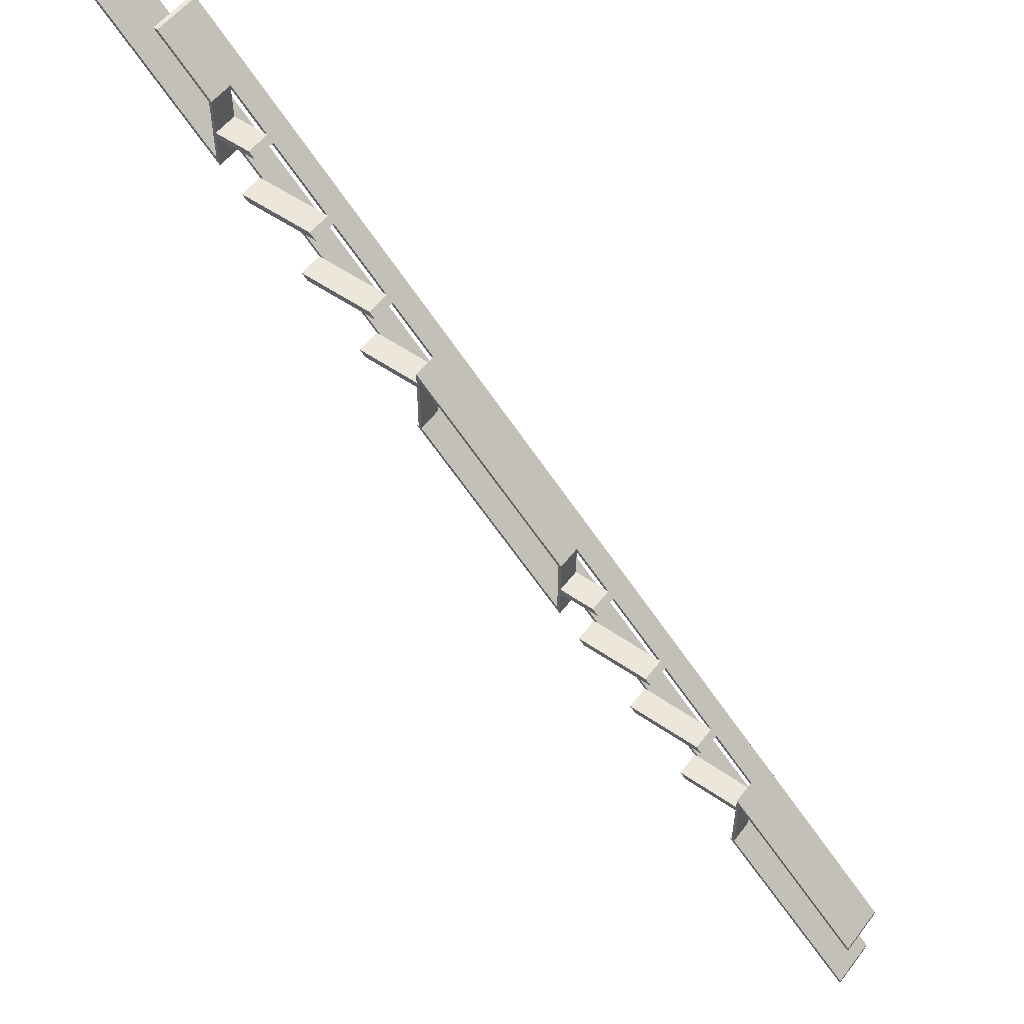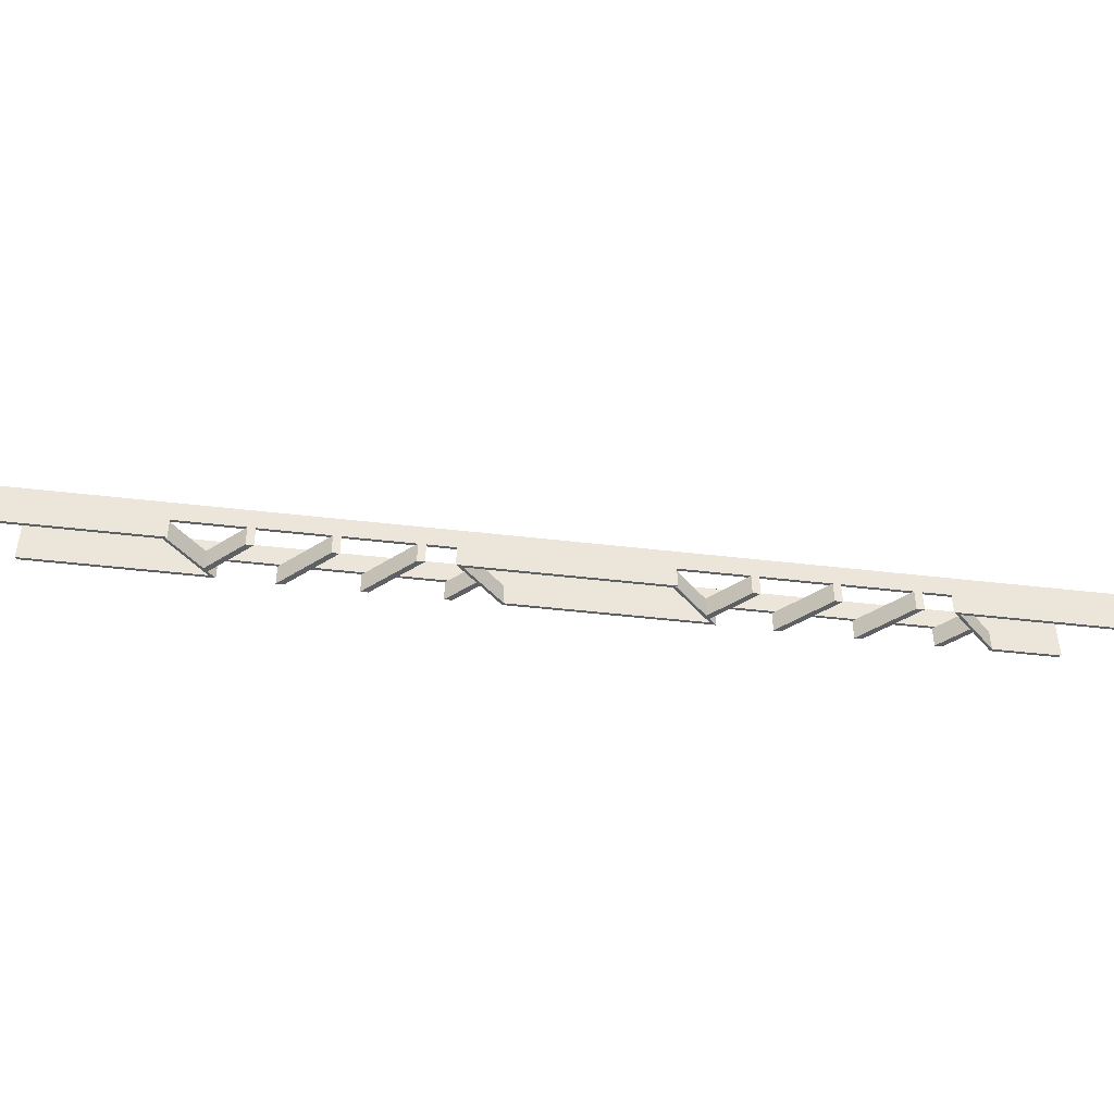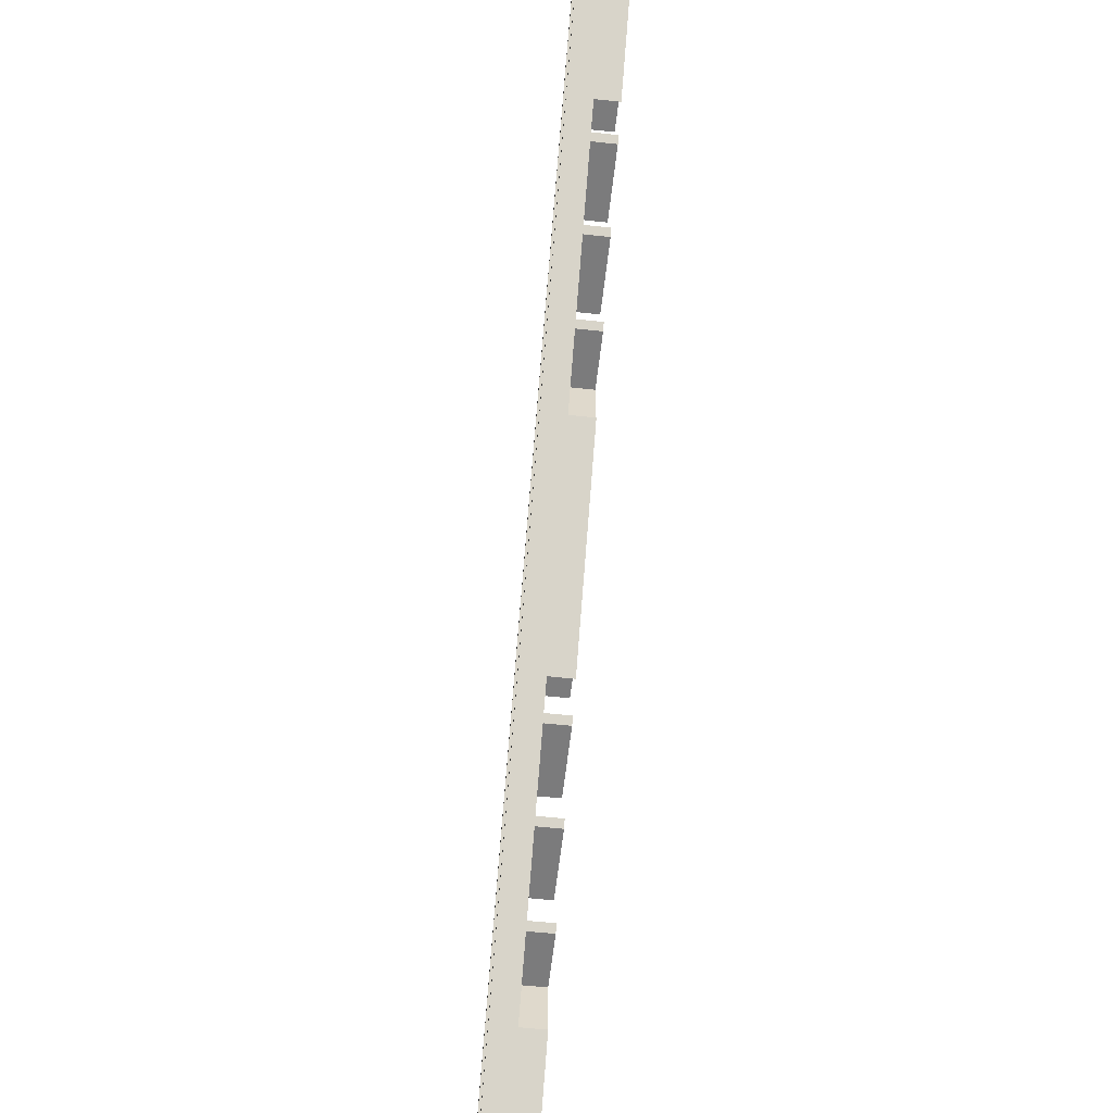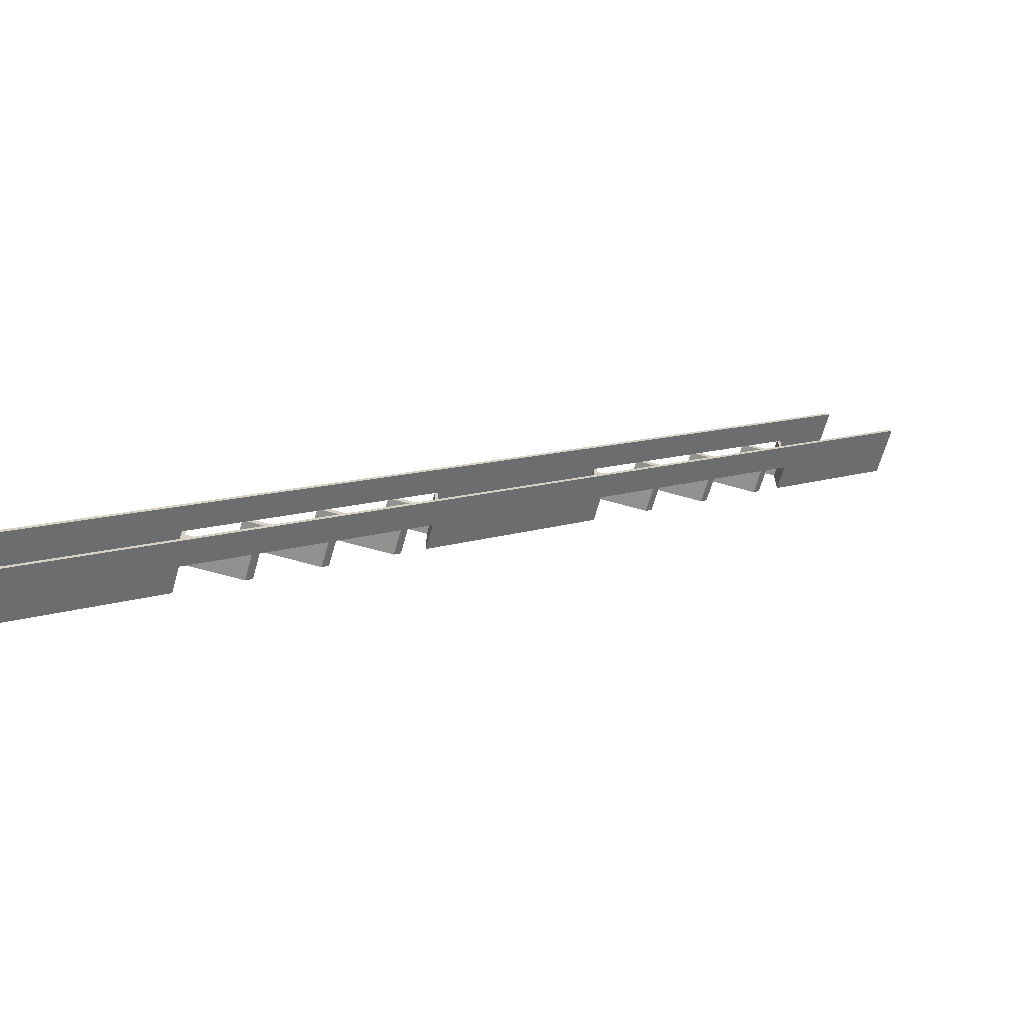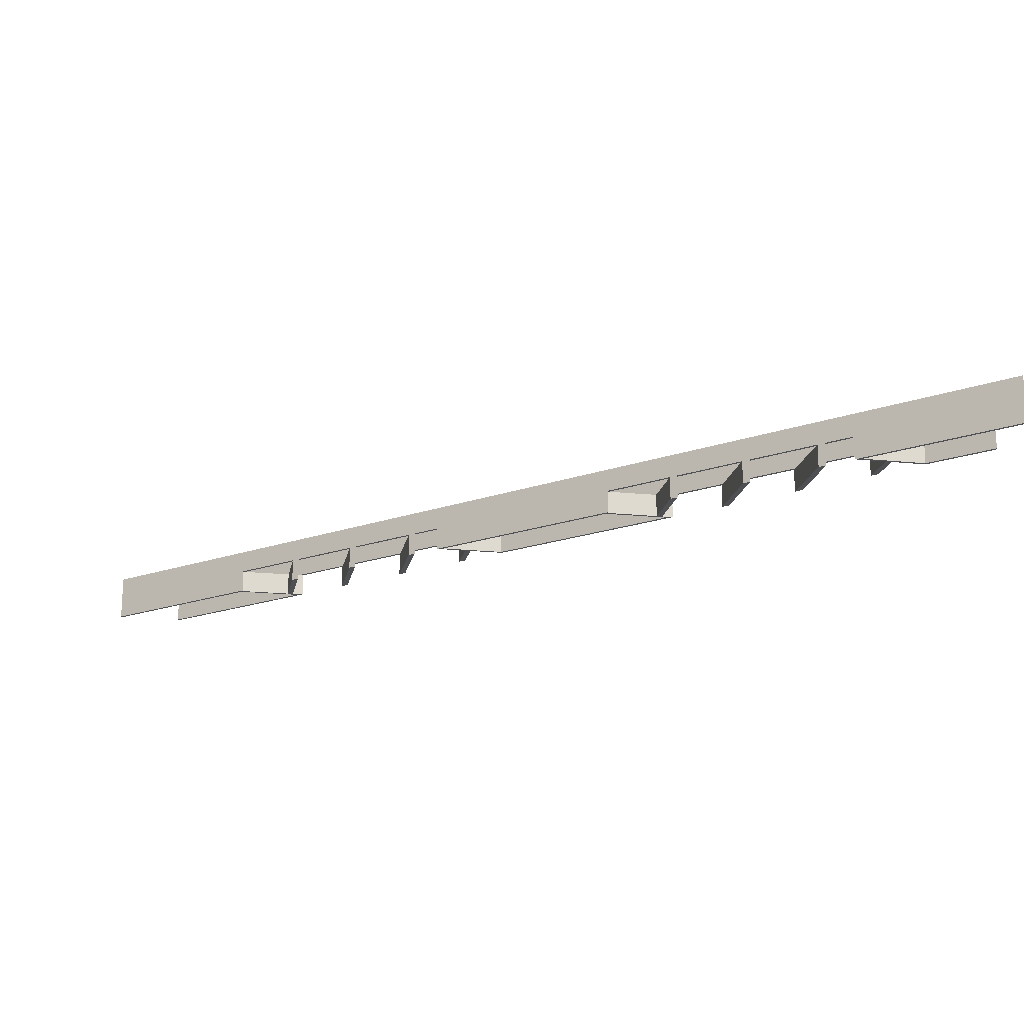
<metadata>
{"format":"obj","ext":"obj","renderer":"f3d","projection":"perspective","resolution":1024,"background":"white","views":[{"elev":53.9,"azim":36.4,"up":"+Z"},{"elev":-44.0,"azim":-142.9,"up":"+Y"},{"elev":-58.4,"azim":-96.4,"up":"+Z"},{"elev":-66.0,"azim":164.2,"up":"+Z"},{"elev":-19.1,"azim":-101.0,"up":"+Y"}]}
</metadata>
<code>
o d70ff5b170dfd9ddd7e68a10207e27322372ef30c8348428624bf00cbc2ac7f
v 425 120 1403
v 425 80 1512
v 425 120 1512
v 425 80 1403
v 1375 120 453.2
v 1600 160 228.2
v 1600 80 228.2
v 1375 80 453.2
v 775 80 1053
v 1025 120 803.2
v 1025 80 803.2
v 775 120 1053
v 228.2 80 1600
v 228.2 160 1600
v 430 120 1398
v 1370 120 458.2
v 1283 120 545
v 1273 120 555
v 1183 120 645
v 1173 120 655
v 1083 120 745
v 1073 120 755
v 1030 120 798.2
v 770 120 1058
v 683.2 120 1145
v 673.2 120 1155
v 583.2 120 1245
v 573.2 120 1255
v 483.2 120 1345
v 473.2 120 1355
v 337.5 80 1600
v 344.5 80 1600
v 430 80 1515
v 430 80 1455
v 221.1 80 1600
v 489.5 80 1455
v 430 80 1445
v 499.5 80 1445
v 430 80 1391
v 337.5 160 1600
v 430 120 1507
v 482.5 120 1455
v 492.5 120 1445
v 582.5 120 1355
v 1025 120 912.5
v 775 120 1162
v 775 80 1162
v 1025 80 912.5
v 1600 80 337.5
v 1375 120 562.5
v 1375 80 562.5
v 1600 160 337.5
v 592.5 120 1345
v 682.5 120 1255
v 692.5 120 1245
v 770 120 1167
v 1030 120 907.5
v 1082 120 855
v 1092 120 845
v 1182 120 755
v 1192 120 745
v 1282 120 655
v 1292 120 645
v 1370 120 567.5
v 430 120 1455
v 430 120 1445
v 1600 160 221.1
v 221.1 160 1600
v 430 120 1391
v 466.1 120 1355
v 566.1 120 1255
v 476.1 120 1345
v 666.1 120 1155
v 576.1 120 1245
v 770 120 1155
v 770 120 1145
v 766.1 120 1055
v 770 120 1055
v 676.1 120 1145
v 770 80 1155
v 770 80 1175
v 770 80 1145
v 676.1 80 1145
v 766.1 80 1055
v 770 80 1055
v 1030 80 914.5
v 1030 80 855
v 1090 80 855
v 1030 80 845
v 1100 80 845
v 666.1 80 1155
v 1030 80 791.1
v 1030 120 855
v 1030 120 845
v 1066 120 755
v 1030 120 791.1
v 1166 120 655
v 1076 120 745
v 1266 120 555
v 1176 120 645
v 1370 120 555
v 1370 120 545
v 1366 120 455
v 1370 120 455
v 1276 120 545
v 1370 80 555
v 1370 80 574.5
v 1370 80 545
v 1276 80 545
v 1370 80 455
v 1366 80 455
v 1600 80 344.5
v 1600 80 221.1
v 1266 80 555
v 466.1 80 1355
v 476.1 80 1345
v 566.1 80 1255
v 576.1 80 1245
v 1066 80 755
v 1076 80 745
v 1166 80 655
v 1176 80 645
v 499.5 120 1445
v 430 120 1515
v 344.5 160 1600
v 489.5 120 1455
v 589.5 120 1355
v 589.5 80 1355
v 599.5 80 1345
v 599.5 120 1345
v 689.5 120 1255
v 689.5 80 1255
v 699.5 80 1245
v 699.5 120 1245
v 1030 120 914.5
v 770 120 1175
v 1090 120 855
v 1100 120 845
v 1200 120 745
v 1190 120 755
v 1190 80 755
v 1200 80 745
v 1300 120 645
v 1290 120 655
v 1290 80 655
v 1300 80 645
v 1370 120 574.5
v 1600 160 344.5
f 1 2 3
f 4 2 1
f 7 6 5
f 8 7 5
f 11 10 9
f 9 10 12
f 4 1 13
f 1 15 14
f 13 1 14
f 5 6 14
f 16 5 14
f 17 16 14
f 18 17 14
f 19 18 14
f 20 19 14
f 21 20 14
f 22 21 14
f 23 22 14
f 10 23 14
f 12 10 14
f 24 12 14
f 25 24 14
f 26 25 14
f 27 26 14
f 28 27 14
f 29 28 14
f 30 29 14
f 15 30 14
f 32 31 2
f 32 2 33
f 33 2 34
f 13 35 4
f 34 37 36
f 36 37 38
f 4 35 39
f 39 2 4
f 37 2 39
f 34 2 37
f 31 40 3
f 2 31 3
f 3 40 41
f 41 40 42
f 42 40 43
f 43 40 44
f 47 46 45
f 48 47 45
f 51 50 49
f 49 50 52
f 44 40 52
f 53 44 52
f 54 53 52
f 55 54 52
f 56 55 52
f 46 56 52
f 45 46 52
f 57 45 52
f 58 57 52
f 59 58 52
f 60 59 52
f 61 60 52
f 62 61 52
f 63 62 52
f 64 63 52
f 50 64 52
f 3 41 65
f 42 43 66
f 65 42 66
f 66 15 1
f 65 1 3
f 66 1 65
f 14 6 67
f 68 14 67
f 35 13 68
f 68 13 14
f 70 30 69
f 69 30 15
f 44 53 29
f 44 29 30
f 71 28 29
f 71 29 72
f 54 55 27
f 54 27 28
f 73 26 27
f 73 27 74
f 56 46 75
f 75 46 76
f 76 46 12
f 76 12 24
f 75 76 25
f 25 26 75
f 78 24 77
f 77 24 25
f 77 25 79
f 46 9 12
f 47 9 46
f 47 81 80
f 80 83 82
f 47 80 82
f 85 84 9
f 82 85 9
f 47 82 9
f 81 47 86
f 86 48 87
f 9 84 11
f 87 89 88
f 88 89 90
f 83 80 91
f 11 92 89
f 87 11 89
f 48 11 87
f 11 84 92
f 86 47 48
f 11 48 45
f 11 45 10
f 45 57 93
f 58 59 94
f 93 58 94
f 10 94 23
f 94 10 45
f 93 94 45
f 95 22 23
f 96 95 23
f 22 60 21
f 60 61 21
f 97 20 21
f 97 21 98
f 20 62 19
f 62 63 19
f 99 18 19
f 99 19 100
f 64 50 101
f 101 50 102
f 16 102 5
f 102 50 5
f 101 102 17
f 17 18 101
f 104 16 103
f 103 16 17
f 103 17 105
f 51 5 50
f 51 8 5
f 51 107 106
f 106 109 108
f 51 106 108
f 108 110 8
f 110 111 8
f 51 108 8
f 107 51 112
f 7 8 113
f 8 111 113
f 109 106 114
f 112 51 49
f 7 113 6
f 6 113 67
f 35 68 69
f 39 35 69
f 116 115 70
f 116 70 72
f 117 71 74
f 118 117 74
f 91 73 79
f 83 91 79
f 84 77 96
f 92 84 96
f 120 119 95
f 120 95 98
f 122 121 97
f 122 97 100
f 109 114 99
f 109 99 105
f 111 103 113
f 113 103 67
f 69 68 67
f 70 69 67
f 72 70 67
f 71 72 67
f 74 71 67
f 73 74 67
f 79 73 67
f 77 79 67
f 96 77 67
f 95 96 67
f 98 95 67
f 97 98 67
f 100 97 67
f 99 100 67
f 105 99 67
f 103 105 67
f 39 69 15
f 37 15 66
f 37 39 15
f 43 37 66
f 38 43 123
f 38 37 43
f 124 125 32
f 124 32 33
f 126 36 38
f 126 125 124
f 123 126 38
f 123 125 126
f 127 128 129
f 127 125 123
f 130 127 129
f 131 132 133
f 134 131 133
f 135 136 81
f 135 81 86
f 137 88 90
f 138 137 90
f 139 140 141
f 139 141 142
f 143 144 145
f 143 145 146
f 112 147 107
f 148 147 112
f 148 125 127
f 148 127 130
f 148 130 131
f 148 131 134
f 148 134 136
f 148 136 135
f 148 135 137
f 148 137 138
f 148 138 140
f 148 140 139
f 148 139 144
f 148 144 143
f 148 143 147
f 65 34 42
f 126 42 36
f 42 34 36
f 41 34 65
f 33 41 124
f 33 34 41
f 31 32 125
f 40 31 125
f 147 143 63
f 64 147 63
f 62 144 139
f 62 139 61
f 60 140 138
f 60 138 59
f 58 137 57
f 57 137 135
f 136 134 55
f 56 136 55
f 54 131 130
f 54 130 53
f 44 127 123
f 44 123 43
f 42 126 124
f 41 42 124
f 40 125 148
f 40 148 52
f 148 112 52
f 112 49 52
f 30 70 115
f 44 30 128
f 127 44 128
f 30 115 128
f 116 72 29
f 129 29 53
f 129 53 130
f 129 116 29
f 28 71 117
f 54 28 132
f 131 54 132
f 28 117 132
f 118 74 27
f 133 27 55
f 133 55 134
f 133 118 27
f 26 73 91
f 75 26 80
f 26 91 80
f 81 136 56
f 80 56 75
f 80 81 56
f 24 82 76
f 85 24 78
f 85 82 24
f 83 79 25
f 82 25 76
f 82 83 25
f 77 84 85
f 78 77 85
f 92 96 23
f 89 23 94
f 89 92 23
f 59 89 94
f 90 59 138
f 90 89 59
f 57 87 93
f 86 57 135
f 86 87 57
f 93 87 58
f 137 58 88
f 58 87 88
f 22 95 119
f 60 22 141
f 140 60 141
f 22 119 141
f 120 98 21
f 142 21 61
f 142 61 139
f 142 120 21
f 20 97 121
f 62 20 145
f 144 62 145
f 20 121 145
f 122 100 19
f 146 19 63
f 146 63 143
f 146 122 19
f 18 99 114
f 101 18 106
f 18 114 106
f 107 147 64
f 106 64 101
f 106 107 64
f 16 108 102
f 110 16 104
f 110 108 16
f 109 105 17
f 108 17 102
f 108 109 17
f 104 103 110
f 103 111 110
f 121 122 145
f 145 122 146
f 119 120 141
f 141 120 142
f 117 118 132
f 132 118 133
f 115 116 128
f 128 116 129

</code>
